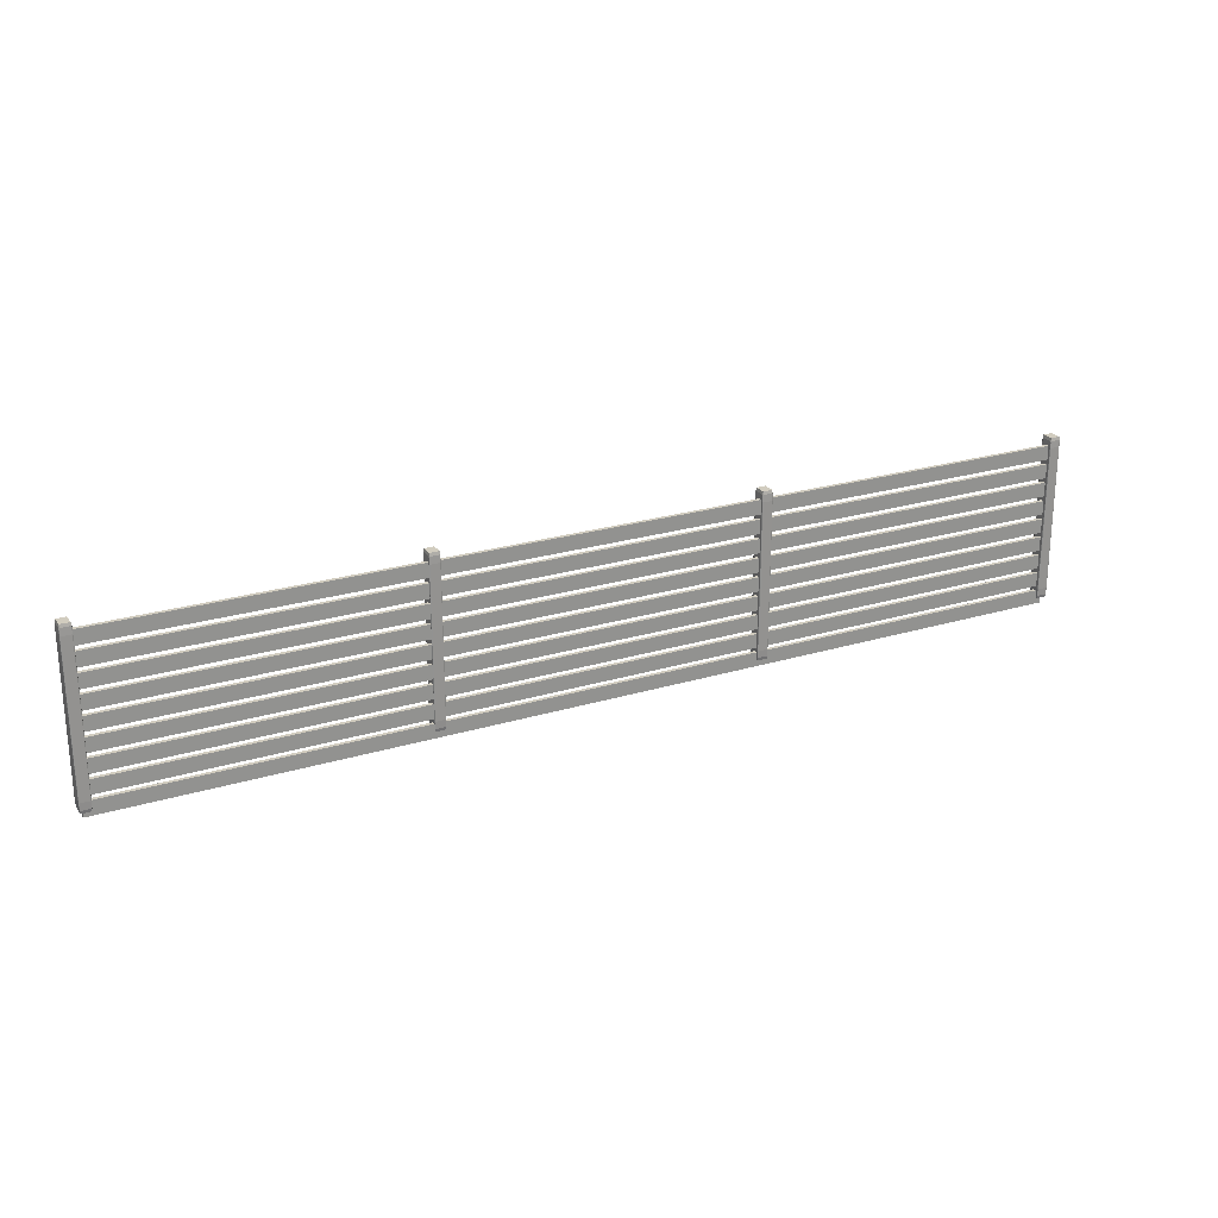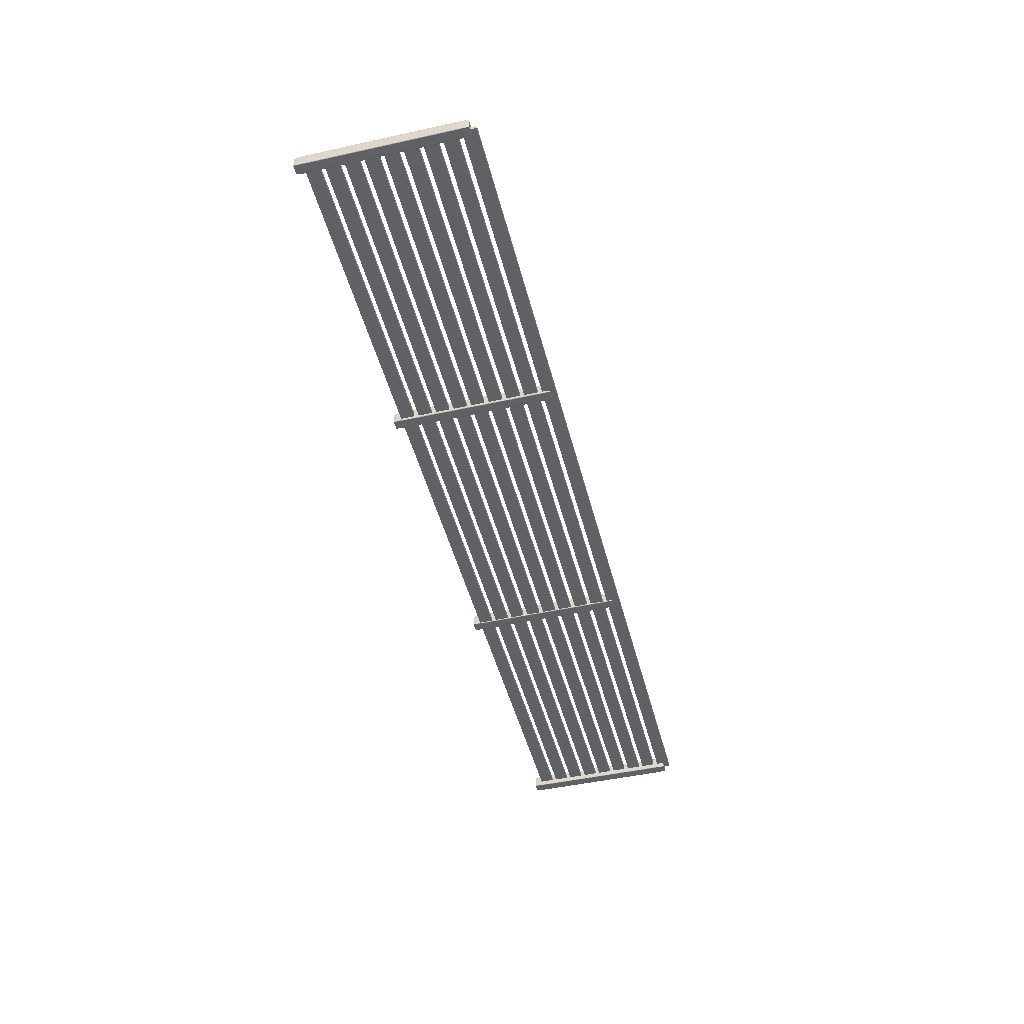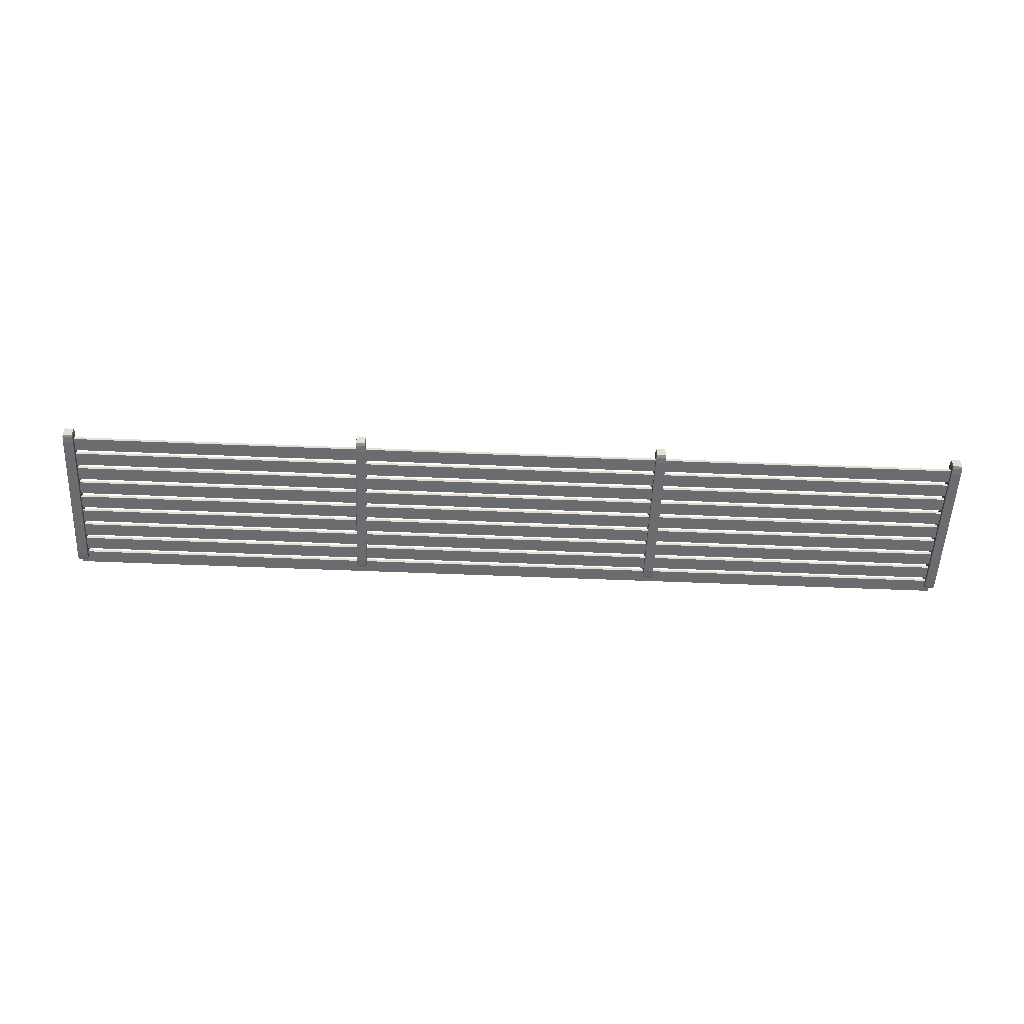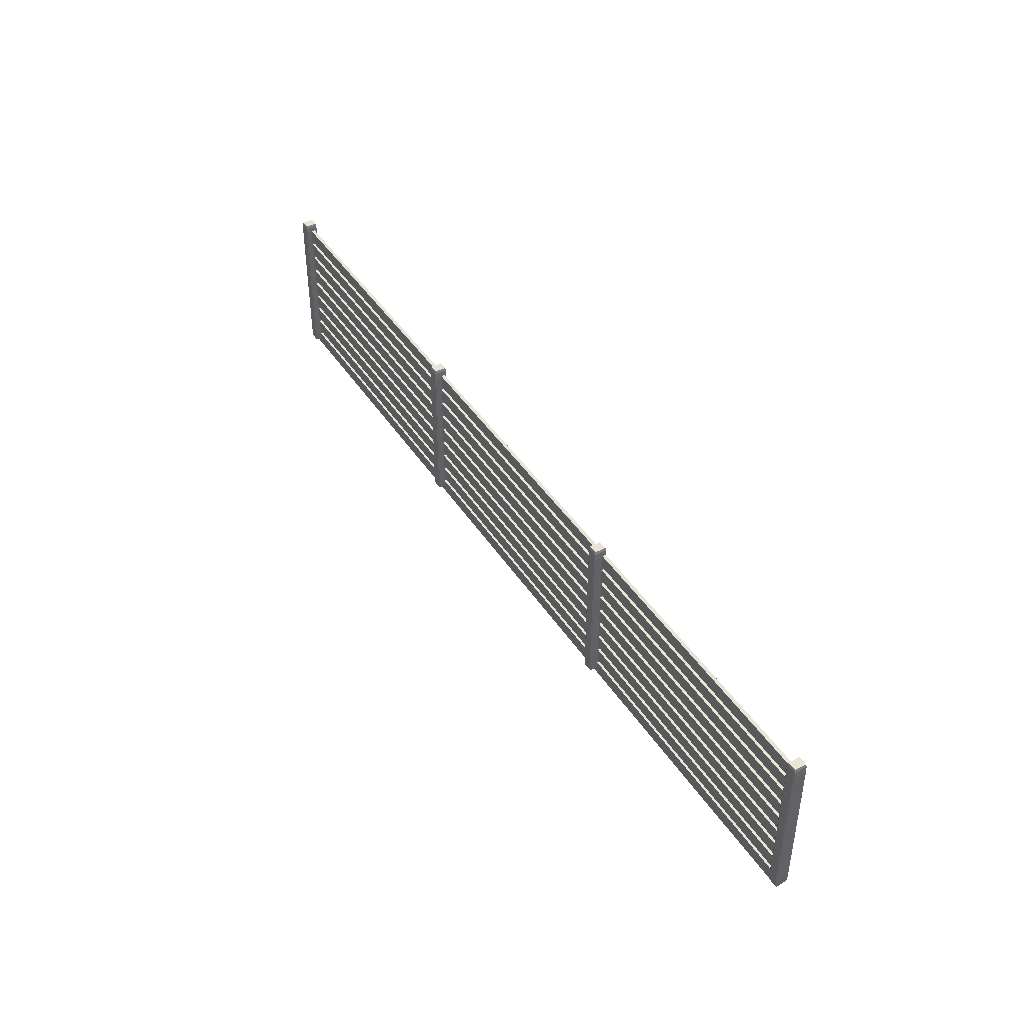
<metadata>
{"format":"obj","ext":"obj","renderer":"f3d","projection":"perspective","resolution":1024,"background":"white","views":[{"elev":23.9,"azim":153.0,"up":"+Y"},{"elev":-46.6,"azim":-75.9,"up":"+Z"},{"elev":-53.7,"azim":177.5,"up":"+Z"},{"elev":42.8,"azim":59.5,"up":"+Y"}]}
</metadata>
<code>
g Cube.083_Malla
v -1.396 -0.008027 0.05198
v -1.396 0.06397 0.05817
v -1.401 0.06397 0.05204
v -1.396 0.01306 0.05636
v -1.399 0.0224 0.05559
v -1.399 0.06397 0.0564
v -1.399 0.01306 0.05203
v -1.396 1.106 0.05817
v -1.396 1.178 0.05198
v -1.401 1.106 0.05204
v -1.396 1.157 0.05636
v -1.399 1.147 0.05559
v -1.399 1.157 0.05203
v -1.399 1.106 0.0564
v -1.397 -0.008027 -0.03089
v -1.402 0.06397 -0.03082
v -1.397 0.06397 -0.03708
v -1.4 0.01306 -0.03084
v -1.4 0.0224 -0.03442
v -1.4 0.06397 -0.03522
v -1.397 0.01306 -0.03526
v -1.397 1.178 -0.03089
v -1.397 1.106 -0.03708
v -1.402 1.106 -0.03082
v -1.397 1.157 -0.03526
v -1.4 1.147 -0.03442
v -1.4 1.106 -0.03522
v -1.4 1.157 -0.03084
v -1.329 -0.008027 0.05115
v -1.324 0.06397 0.05109
v -1.329 0.06397 0.05734
v -1.325 0.01306 0.05111
v -1.326 0.0224 0.05469
v -1.325 0.06397 0.05549
v -1.329 0.01306 0.05553
v -1.329 1.178 0.05115
v -1.329 1.106 0.05734
v -1.324 1.106 0.05109
v -1.329 1.157 0.05553
v -1.326 1.147 0.05469
v -1.325 1.106 0.05548
v -1.325 1.157 0.05111
v -1.33 -0.008027 -0.03172
v -1.33 0.06397 -0.03791
v -1.325 0.06397 -0.03178
v -1.33 0.01306 -0.0361
v -1.327 0.0224 -0.03533
v -1.326 0.06397 -0.03614
v -1.326 0.01306 -0.03176
v -1.33 1.178 -0.03172
v -1.325 1.106 -0.03178
v -1.33 1.106 -0.03791
v -1.326 1.157 -0.03176
v -1.327 1.147 -0.03533
v -1.326 1.106 -0.03614
v -1.33 1.157 -0.0361
g off
g Cube.083_Material
f 37 2 31
f 51 30 45
f 22 36 50
f 10 16 3
f 23 44 17
f 1 5 7
f 2 5 4
f 3 5 6
f 8 12 14
f 9 12 11
f 10 12 13
f 15 19 21
f 16 19 18
f 17 19 20
f 22 26 28
f 23 26 25
f 24 26 27
f 29 33 35
f 30 33 32
f 31 33 34
f 36 40 42
f 37 40 39
f 38 40 41
f 43 47 49
f 44 47 46
f 45 47 48
f 50 54 56
f 51 54 53
f 52 54 55
f 1 18 15
f 7 16 18
f 8 6 2
f 14 3 6
f 22 13 9
f 28 10 13
f 17 27 23
f 20 24 27
f 15 46 43
f 21 44 46
f 50 25 22
f 56 23 25
f 45 55 51
f 48 52 55
f 43 32 29
f 49 30 32
f 36 53 50
f 42 51 53
f 31 41 37
f 34 38 41
f 29 4 1
f 35 2 4
f 9 39 36
f 11 37 39
f 43 1 15
f 37 8 2
f 51 38 30
f 22 9 36
f 10 24 16
f 23 52 44
f 1 4 5
f 2 6 5
f 3 7 5
f 8 11 12
f 9 13 12
f 10 14 12
f 15 18 19
f 16 20 19
f 17 21 19
f 22 25 26
f 23 27 26
f 24 28 26
f 29 32 33
f 30 34 33
f 31 35 33
f 36 39 40
f 37 41 40
f 38 42 40
f 43 46 47
f 44 48 47
f 45 49 47
f 50 53 54
f 51 55 54
f 52 56 54
f 1 7 18
f 7 3 16
f 8 14 6
f 14 10 3
f 22 28 13
f 28 24 10
f 17 20 27
f 20 16 24
f 15 21 46
f 21 17 44
f 50 56 25
f 56 52 23
f 45 48 55
f 48 44 52
f 43 49 32
f 49 45 30
f 36 42 53
f 42 38 51
f 31 34 41
f 34 30 38
f 29 35 4
f 35 31 2
f 9 11 39
f 11 8 37
f 43 29 1
g Cube.082_Malla
v 0.8862 -0.008027 0.06661
v 0.8862 0.06397 0.0728
v 0.8811 0.06397 0.06667
v 0.8862 0.01306 0.07099
v 0.8833 0.0224 0.07022
v 0.8827 0.06397 0.07103
v 0.8826 0.01306 0.06665
v 0.8862 1.106 0.0728
v 0.8862 1.178 0.06661
v 0.8811 1.106 0.06667
v 0.8862 1.157 0.07099
v 0.8833 1.147 0.07022
v 0.8826 1.157 0.06665
v 0.8827 1.106 0.07103
v 0.8851 -0.008027 -0.01626
v 0.8801 0.06397 -0.0162
v 0.8851 0.06397 -0.02245
v 0.8816 0.01306 -0.01622
v 0.8822 0.0224 -0.0198
v 0.8815 0.06397 -0.02059
v 0.8851 0.01306 -0.02064
v 0.8851 1.178 -0.01626
v 0.8851 1.106 -0.02245
v 0.8801 1.106 -0.0162
v 0.8851 1.157 -0.02064
v 0.8822 1.147 -0.0198
v 0.8815 1.106 -0.02059
v 0.8816 1.157 -0.01622
v 0.9532 -0.008027 0.06578
v 0.9583 0.06397 0.06571
v 0.9533 0.06397 0.07197
v 0.9568 0.01306 0.06573
v 0.9562 0.0224 0.06932
v 0.9568 0.06397 0.07011
v 0.9533 0.01306 0.07015
v 0.9532 1.178 0.06578
v 0.9533 1.106 0.07197
v 0.9583 1.106 0.06571
v 0.9533 1.157 0.07015
v 0.9562 1.147 0.06932
v 0.9568 1.106 0.07011
v 0.9568 1.157 0.06573
v 0.9522 -0.008027 -0.01709
v 0.9521 0.06397 -0.02328
v 0.9572 0.06397 -0.01715
v 0.9522 0.01306 -0.02147
v 0.9551 0.0224 -0.0207
v 0.9557 0.06397 -0.02151
v 0.9558 0.01306 -0.01714
v 0.9522 1.178 -0.01709
v 0.9572 1.106 -0.01715
v 0.9521 1.106 -0.02328
v 0.9558 1.157 -0.01714
v 0.9551 1.147 -0.0207
v 0.9557 1.106 -0.02151
v 0.9522 1.157 -0.02147
g off
g Cube.082_Material
f 93 58 87
f 107 86 101
f 78 92 106
f 66 72 59
f 79 100 73
f 57 61 63
f 58 61 60
f 59 61 62
f 64 68 70
f 65 68 67
f 66 68 69
f 71 75 77
f 72 75 74
f 73 75 76
f 78 82 84
f 79 82 81
f 80 82 83
f 85 89 91
f 86 89 88
f 87 89 90
f 92 96 98
f 93 96 95
f 94 96 97
f 99 103 105
f 100 103 102
f 101 103 104
f 106 110 112
f 107 110 109
f 108 110 111
f 57 74 71
f 63 72 74
f 64 62 58
f 70 59 62
f 78 69 65
f 84 66 69
f 73 83 79
f 76 80 83
f 71 102 99
f 77 100 102
f 106 81 78
f 112 79 81
f 101 111 107
f 104 108 111
f 99 88 85
f 105 86 88
f 92 109 106
f 98 107 109
f 87 97 93
f 90 94 97
f 85 60 57
f 91 58 60
f 65 95 92
f 67 93 95
f 99 57 71
f 93 64 58
f 107 94 86
f 78 65 92
f 66 80 72
f 79 108 100
f 57 60 61
f 58 62 61
f 59 63 61
f 64 67 68
f 65 69 68
f 66 70 68
f 71 74 75
f 72 76 75
f 73 77 75
f 78 81 82
f 79 83 82
f 80 84 82
f 85 88 89
f 86 90 89
f 87 91 89
f 92 95 96
f 93 97 96
f 94 98 96
f 99 102 103
f 100 104 103
f 101 105 103
f 106 109 110
f 107 111 110
f 108 112 110
f 57 63 74
f 63 59 72
f 64 70 62
f 70 66 59
f 78 84 69
f 84 80 66
f 73 76 83
f 76 72 80
f 71 77 102
f 77 73 100
f 106 112 81
f 112 108 79
f 101 104 111
f 104 100 108
f 99 105 88
f 105 101 86
f 92 98 109
f 98 94 107
f 87 90 97
f 90 86 94
f 85 91 60
f 91 87 58
f 65 67 95
f 67 64 93
f 99 85 57
g Cube.077_Malla
v -3.66 -0.008027 0.04394
v -3.66 0.06397 0.05013
v -3.665 0.06397 0.044
v -3.66 0.01306 0.04831
v -3.663 0.0224 0.04755
v -3.664 0.06397 0.04836
v -3.664 0.01306 0.04398
v -3.66 1.106 0.05013
v -3.66 1.178 0.04394
v -3.665 1.106 0.044
v -3.66 1.157 0.04831
v -3.663 1.147 0.04755
v -3.664 1.157 0.04398
v -3.664 1.106 0.04836
v -3.661 -0.008027 -0.03893
v -3.666 0.06397 -0.03887
v -3.661 0.06397 -0.04512
v -3.665 0.01306 -0.03889
v -3.664 0.0224 -0.04247
v -3.665 0.06397 -0.04326
v -3.661 0.01306 -0.04331
v -3.661 1.178 -0.03893
v -3.661 1.106 -0.04512
v -3.666 1.106 -0.03887
v -3.661 1.157 -0.04331
v -3.664 1.147 -0.04247
v -3.665 1.106 -0.04326
v -3.665 1.157 -0.03889
v -3.593 -0.008027 0.04311
v -3.588 0.06397 0.04304
v -3.593 0.06397 0.0493
v -3.589 0.01306 0.04306
v -3.59 0.0224 0.04664
v -3.589 0.06397 0.04744
v -3.593 0.01306 0.04748
v -3.593 1.178 0.04311
v -3.593 1.106 0.0493
v -3.588 1.106 0.04304
v -3.593 1.157 0.04748
v -3.59 1.147 0.04664
v -3.589 1.106 0.04744
v -3.589 1.157 0.04306
v -3.594 -0.008027 -0.03976
v -3.594 0.06397 -0.04595
v -3.589 0.06397 -0.03982
v -3.594 0.01306 -0.04414
v -3.591 0.0224 -0.04337
v -3.59 0.06397 -0.04418
v -3.59 0.01306 -0.03981
v -3.594 1.178 -0.03976
v -3.589 1.106 -0.03982
v -3.594 1.106 -0.04595
v -3.59 1.157 -0.03981
v -3.591 1.147 -0.04337
v -3.59 1.106 -0.04418
v -3.594 1.157 -0.04414
g off
g Cube.077_Material
f 149 114 143
f 163 142 157
f 134 148 162
f 122 128 115
f 135 156 129
f 113 117 119
f 114 117 116
f 115 117 118
f 120 124 126
f 121 124 123
f 122 124 125
f 127 131 133
f 128 131 130
f 129 131 132
f 134 138 140
f 135 138 137
f 136 138 139
f 141 145 147
f 142 145 144
f 143 145 146
f 148 152 154
f 149 152 151
f 150 152 153
f 155 159 161
f 156 159 158
f 157 159 160
f 162 166 168
f 163 166 165
f 164 166 167
f 113 130 127
f 119 128 130
f 120 118 114
f 126 115 118
f 134 125 121
f 140 122 125
f 129 139 135
f 132 136 139
f 127 158 155
f 133 156 158
f 162 137 134
f 168 135 137
f 157 167 163
f 160 164 167
f 155 144 141
f 161 142 144
f 148 165 162
f 154 163 165
f 143 153 149
f 146 150 153
f 141 116 113
f 147 114 116
f 121 151 148
f 123 149 151
f 155 113 127
f 149 120 114
f 163 150 142
f 134 121 148
f 122 136 128
f 135 164 156
f 113 116 117
f 114 118 117
f 115 119 117
f 120 123 124
f 121 125 124
f 122 126 124
f 127 130 131
f 128 132 131
f 129 133 131
f 134 137 138
f 135 139 138
f 136 140 138
f 141 144 145
f 142 146 145
f 143 147 145
f 148 151 152
f 149 153 152
f 150 154 152
f 155 158 159
f 156 160 159
f 157 161 159
f 162 165 166
f 163 167 166
f 164 168 166
f 113 119 130
f 119 115 128
f 120 126 118
f 126 122 115
f 134 140 125
f 140 136 122
f 129 132 139
f 132 128 136
f 127 133 158
f 133 129 156
f 162 168 137
f 168 164 135
f 157 160 167
f 160 156 164
f 155 161 144
f 161 157 142
f 148 154 165
f 154 150 163
f 143 146 153
f 146 142 150
f 141 147 116
f 147 143 114
f 121 123 151
f 123 120 149
f 155 141 113
g Cube.076_Malla
v 3.086 -0.008027 0.03938
v 3.086 0.06397 0.04557
v 3.081 0.06397 0.03944
v 3.086 0.01306 0.04375
v 3.083 0.0224 0.04299
v 3.083 0.06397 0.0438
v 3.083 0.01306 0.03942
v 3.086 1.106 0.04557
v 3.086 1.178 0.03938
v 3.081 1.106 0.03944
v 3.086 1.157 0.04375
v 3.083 1.147 0.04299
v 3.083 1.157 0.03942
v 3.083 1.106 0.0438
v 3.085 -0.008027 -0.04349
v 3.08 0.06397 -0.04343
v 3.085 0.06397 -0.04968
v 3.082 0.01306 -0.04345
v 3.082 0.0224 -0.04703
v 3.082 0.06397 -0.04783
v 3.085 0.01306 -0.04787
v 3.085 1.178 -0.04349
v 3.085 1.106 -0.04968
v 3.08 1.106 -0.04343
v 3.085 1.157 -0.04787
v 3.082 1.147 -0.04703
v 3.082 1.106 -0.04783
v 3.082 1.157 -0.04345
v 3.153 -0.008027 0.03855
v 3.158 0.06397 0.03848
v 3.153 0.06397 0.04474
v 3.157 0.01306 0.0385
v 3.156 0.0224 0.04208
v 3.157 0.06397 0.04288
v 3.153 0.01306 0.04292
v 3.153 1.178 0.03855
v 3.153 1.106 0.04474
v 3.158 1.106 0.03848
v 3.153 1.157 0.04292
v 3.156 1.147 0.04208
v 3.157 1.106 0.04288
v 3.157 1.157 0.0385
v 3.152 -0.008027 -0.04432
v 3.152 0.06397 -0.05051
v 3.157 0.06397 -0.04439
v 3.152 0.01306 -0.0487
v 3.155 0.0224 -0.04793
v 3.156 0.06397 -0.04874
v 3.156 0.01306 -0.04437
v 3.152 1.178 -0.04432
v 3.157 1.106 -0.04439
v 3.152 1.106 -0.05051
v 3.156 1.157 -0.04437
v 3.155 1.147 -0.04793
v 3.156 1.106 -0.04874
v 3.152 1.157 -0.0487
g off
g Cube.076_Material
f 205 170 199
f 219 198 213
f 190 204 218
f 178 184 171
f 191 212 185
f 169 173 175
f 170 173 172
f 171 173 174
f 176 180 182
f 177 180 179
f 178 180 181
f 183 187 189
f 184 187 186
f 185 187 188
f 190 194 196
f 191 194 193
f 192 194 195
f 197 201 203
f 198 201 200
f 199 201 202
f 204 208 210
f 205 208 207
f 206 208 209
f 211 215 217
f 212 215 214
f 213 215 216
f 218 222 224
f 219 222 221
f 220 222 223
f 169 186 183
f 175 184 186
f 176 174 170
f 182 171 174
f 190 181 177
f 196 178 181
f 185 195 191
f 188 192 195
f 183 214 211
f 189 212 214
f 218 193 190
f 224 191 193
f 213 223 219
f 216 220 223
f 211 200 197
f 217 198 200
f 204 221 218
f 210 219 221
f 199 209 205
f 202 206 209
f 197 172 169
f 203 170 172
f 177 207 204
f 179 205 207
f 211 169 183
f 205 176 170
f 219 206 198
f 190 177 204
f 178 192 184
f 191 220 212
f 169 172 173
f 170 174 173
f 171 175 173
f 176 179 180
f 177 181 180
f 178 182 180
f 183 186 187
f 184 188 187
f 185 189 187
f 190 193 194
f 191 195 194
f 192 196 194
f 197 200 201
f 198 202 201
f 199 203 201
f 204 207 208
f 205 209 208
f 206 210 208
f 211 214 215
f 212 216 215
f 213 217 215
f 218 221 222
f 219 223 222
f 220 224 222
f 169 175 186
f 175 171 184
f 176 182 174
f 182 178 171
f 190 196 181
f 196 192 178
f 185 188 195
f 188 184 192
f 183 189 214
f 189 185 212
f 218 224 193
f 224 220 191
f 213 216 223
f 216 212 220
f 211 217 200
f 217 213 198
f 204 210 221
f 210 206 219
f 199 202 209
f 202 198 206
f 197 203 172
f 203 199 170
f 177 179 207
f 179 176 205
f 211 197 169
g Cube.071_Malla
v 3.133 1.018 -0.01251
v 3.133 1.119 -0.01251
v -3.63 1.018 -0.02309
v -3.63 1.119 -0.02309
v 3.133 1.018 0.01316
v 3.133 1.119 0.01316
v -3.63 1.018 0.002572
v -3.63 1.119 0.002572
v 3.133 0.8841 -0.01251
v 3.133 0.9847 -0.01251
v -3.63 0.8841 -0.02309
v -3.63 0.9847 -0.02309
v 3.133 0.8841 0.01316
v 3.133 0.9847 0.01316
v -3.63 0.8841 0.002572
v -3.63 0.9847 0.002572
v 3.133 0.7502 -0.01251
v 3.133 0.8509 -0.01251
v -3.63 0.7502 -0.02309
v -3.63 0.8508 -0.02309
v 3.133 0.7502 0.01316
v 3.133 0.8509 0.01316
v -3.63 0.7502 0.002572
v -3.63 0.8508 0.002572
v 3.133 0.6164 -0.01251
v 3.133 0.717 -0.01251
v -3.63 0.6164 -0.02309
v -3.63 0.717 -0.02309
v 3.133 0.6164 0.01316
v 3.133 0.717 0.01316
v -3.63 0.6164 0.002572
v -3.63 0.717 0.002572
v 3.133 0.4825 -0.01251
v 3.133 0.5832 -0.01251
v -3.63 0.4825 -0.02309
v -3.63 0.5832 -0.02309
v 3.133 0.4825 0.01316
v 3.133 0.5832 0.01316
v -3.63 0.4825 0.002572
v -3.63 0.5832 0.002572
v 3.133 0.3487 -0.01251
v 3.133 0.4493 -0.01251
v -3.63 0.3487 -0.02309
v -3.63 0.4493 -0.02309
v 3.133 0.3487 0.01316
v 3.133 0.4493 0.01316
v -3.63 0.3487 0.002572
v -3.63 0.4493 0.002572
v 3.133 0.2149 -0.01251
v 3.133 0.3155 -0.01251
v -3.63 0.2149 -0.02309
v -3.63 0.3155 -0.02309
v 3.133 0.2149 0.01316
v 3.133 0.3155 0.01316
v -3.63 0.2149 0.002572
v -3.63 0.3155 0.002572
v 3.133 0.08104 -0.01251
v 3.133 0.1817 -0.01251
v -3.63 0.08104 -0.02309
v -3.63 0.1817 -0.02309
v 3.133 0.08104 0.01316
v 3.133 0.1817 0.01316
v -3.63 0.08104 0.002572
v -3.63 0.1817 0.002572
v 3.133 -0.0528 -0.01251
v 3.133 0.04783 -0.01251
v -3.63 -0.0528 -0.02309
v -3.63 0.04783 -0.02309
v 3.133 -0.0528 0.01316
v 3.133 0.04783 0.01316
v -3.63 -0.0528 0.002572
v -3.63 0.04783 0.002572
g off
g Cube.071_Material
f 226 225 227
f 228 227 231
f 232 231 229
f 230 229 225
f 231 227 225
f 228 232 230
f 234 233 235
f 236 235 239
f 240 239 237
f 238 237 233
f 239 235 233
f 236 240 238
f 242 241 243
f 244 243 247
f 248 247 245
f 246 245 241
f 247 243 241
f 244 248 246
f 250 249 251
f 252 251 255
f 256 255 253
f 254 253 249
f 255 251 249
f 252 256 254
f 258 257 259
f 260 259 263
f 264 263 261
f 262 261 257
f 263 259 257
f 260 264 262
f 266 265 267
f 268 267 271
f 272 271 269
f 270 269 265
f 271 267 265
f 268 272 270
f 274 273 275
f 276 275 279
f 280 279 277
f 278 277 273
f 279 275 273
f 276 280 278
f 282 281 283
f 284 283 287
f 288 287 285
f 286 285 281
f 287 283 281
f 284 288 286
f 290 289 291
f 292 291 295
f 296 295 293
f 294 293 289
f 295 291 289
f 292 296 294
f 226 227 228
f 228 231 232
f 232 229 230
f 230 225 226
f 231 225 229
f 228 230 226
f 234 235 236
f 236 239 240
f 240 237 238
f 238 233 234
f 239 233 237
f 236 238 234
f 242 243 244
f 244 247 248
f 248 245 246
f 246 241 242
f 247 241 245
f 244 246 242
f 250 251 252
f 252 255 256
f 256 253 254
f 254 249 250
f 255 249 253
f 252 254 250
f 258 259 260
f 260 263 264
f 264 261 262
f 262 257 258
f 263 257 261
f 260 262 258
f 266 267 268
f 268 271 272
f 272 269 270
f 270 265 266
f 271 265 269
f 268 270 266
f 274 275 276
f 276 279 280
f 280 277 278
f 278 273 274
f 279 273 277
f 276 278 274
f 282 283 284
f 284 287 288
f 288 285 286
f 286 281 282
f 287 281 285
f 284 286 282
f 290 291 292
f 292 295 296
f 296 293 294
f 294 289 290
f 295 289 293
f 292 294 290

</code>
